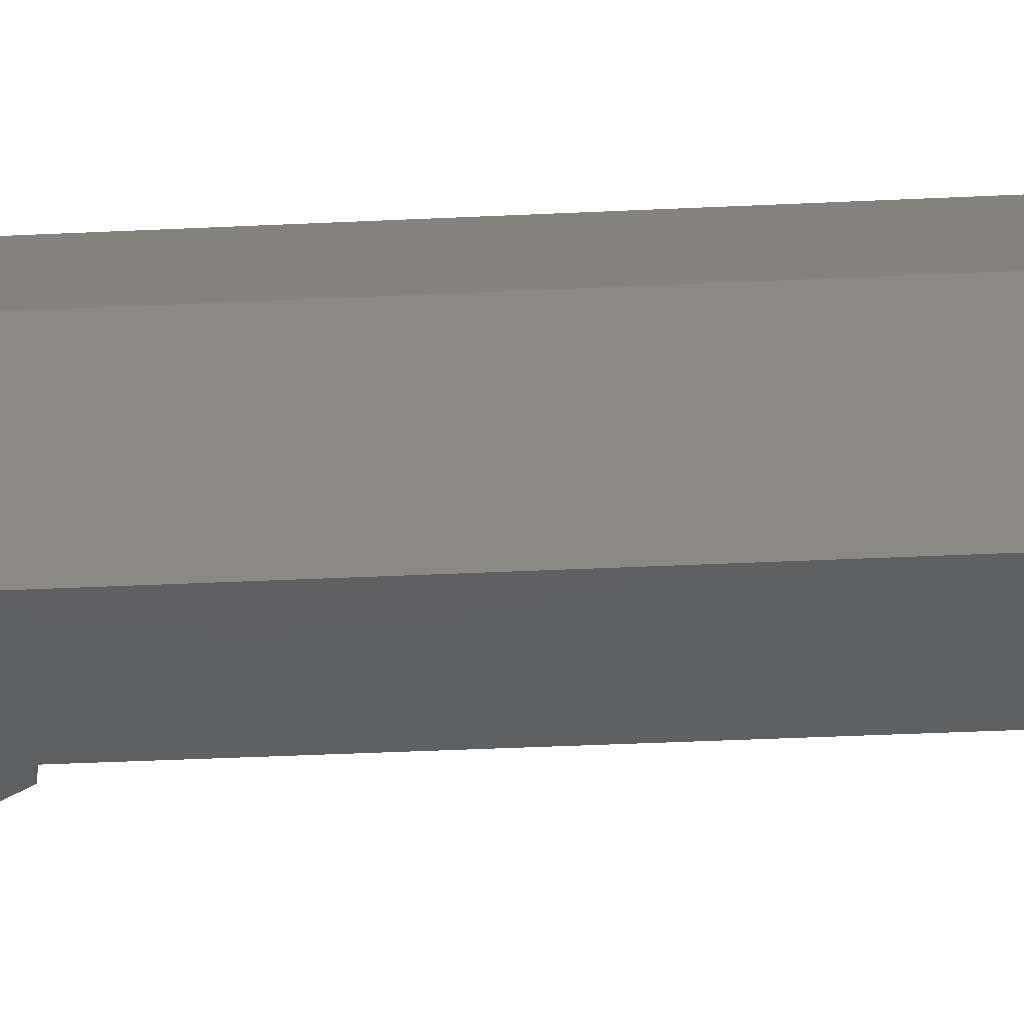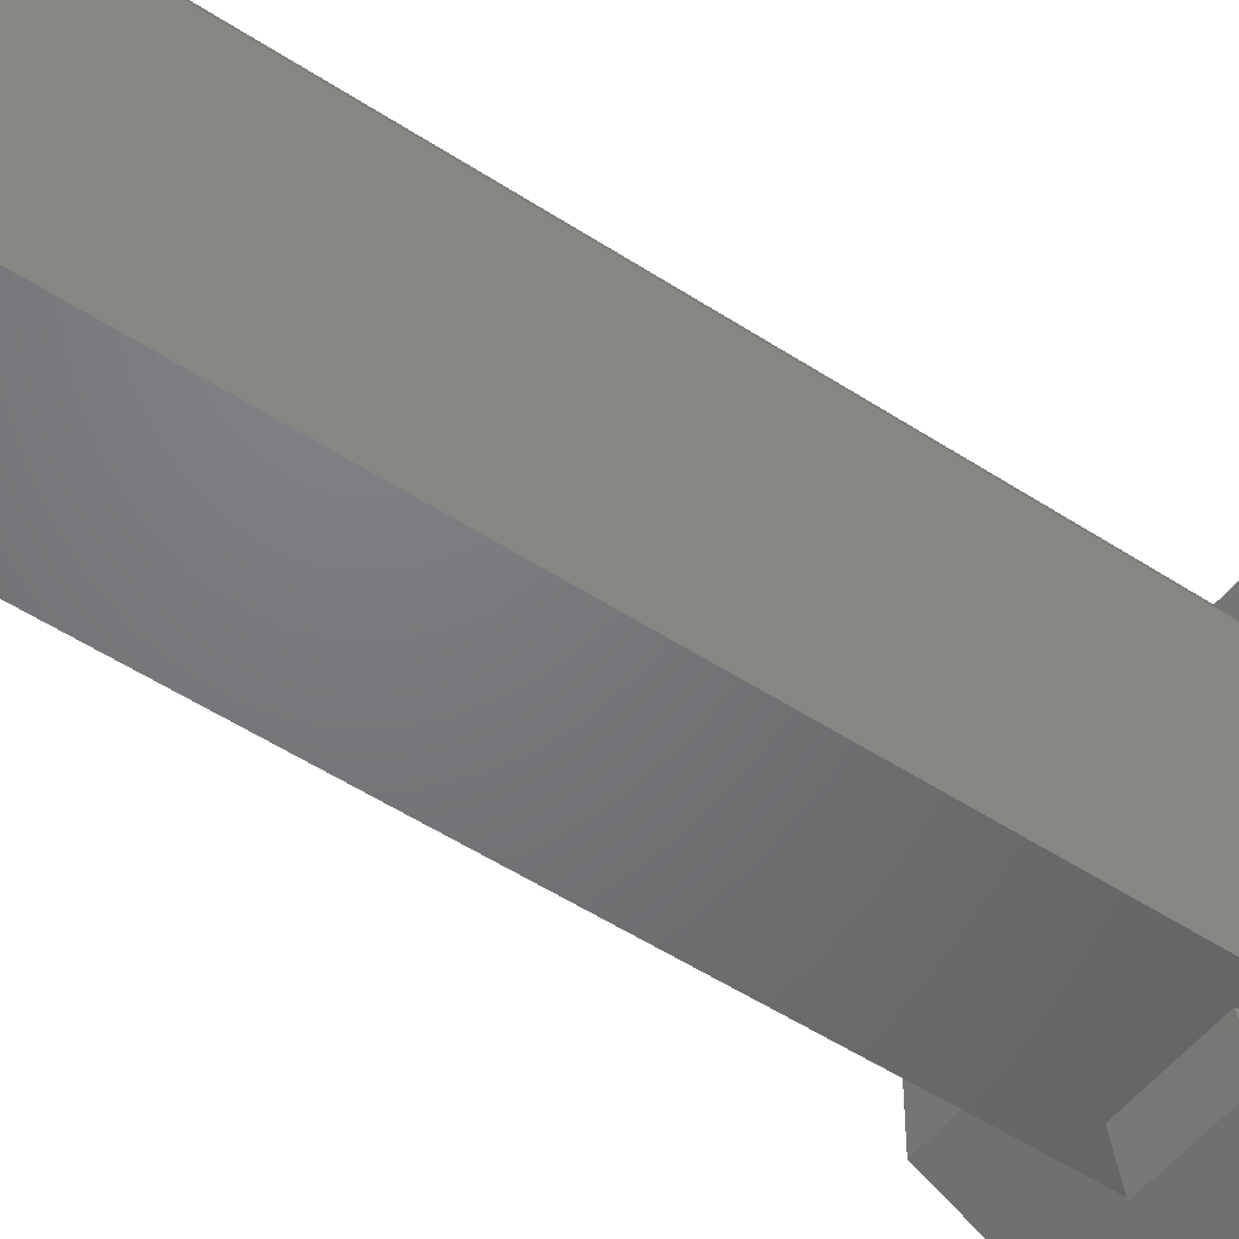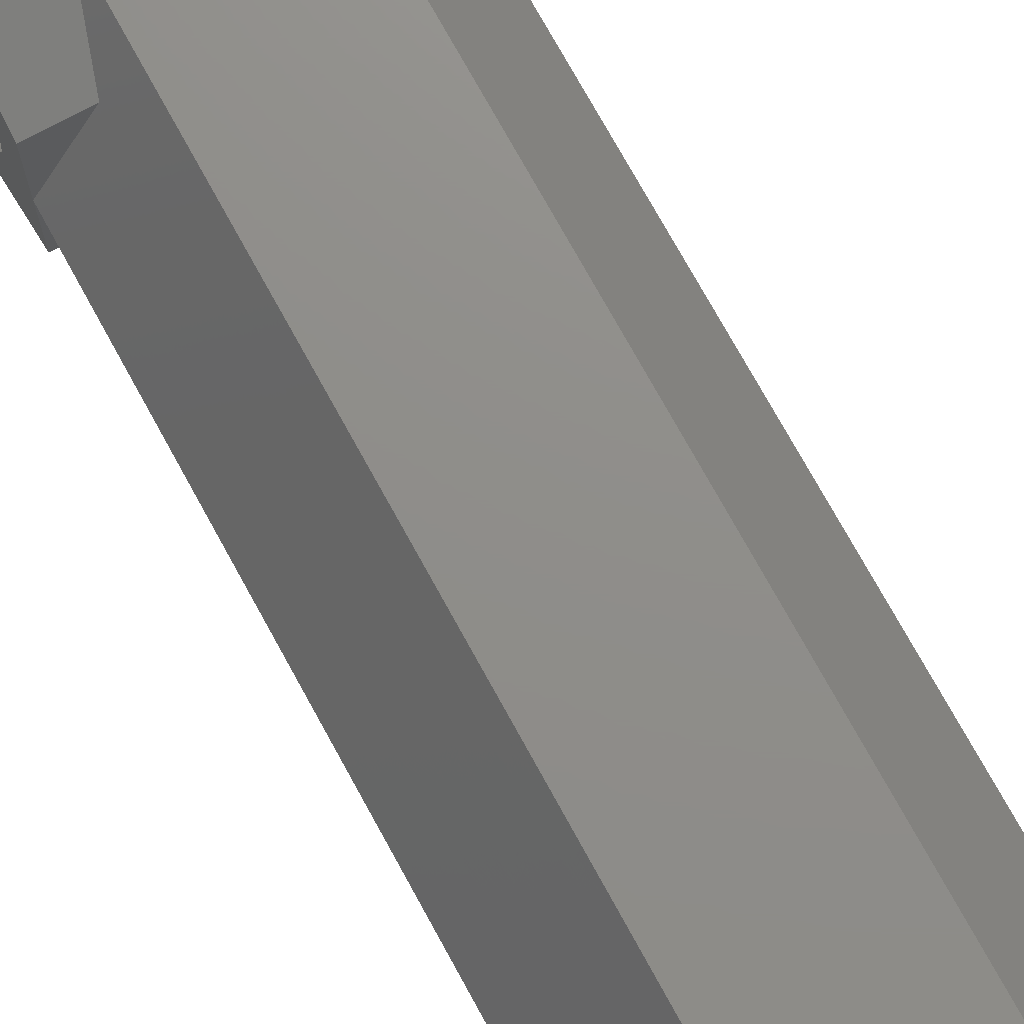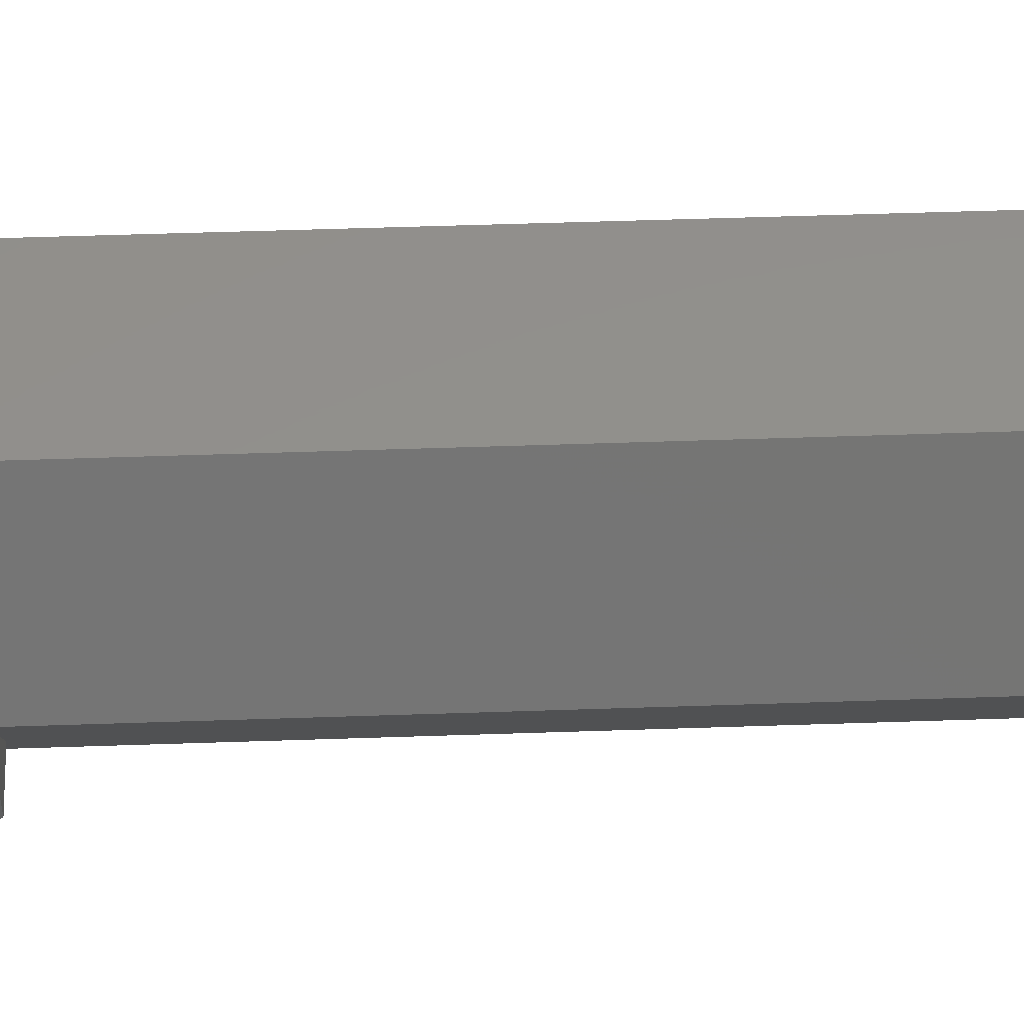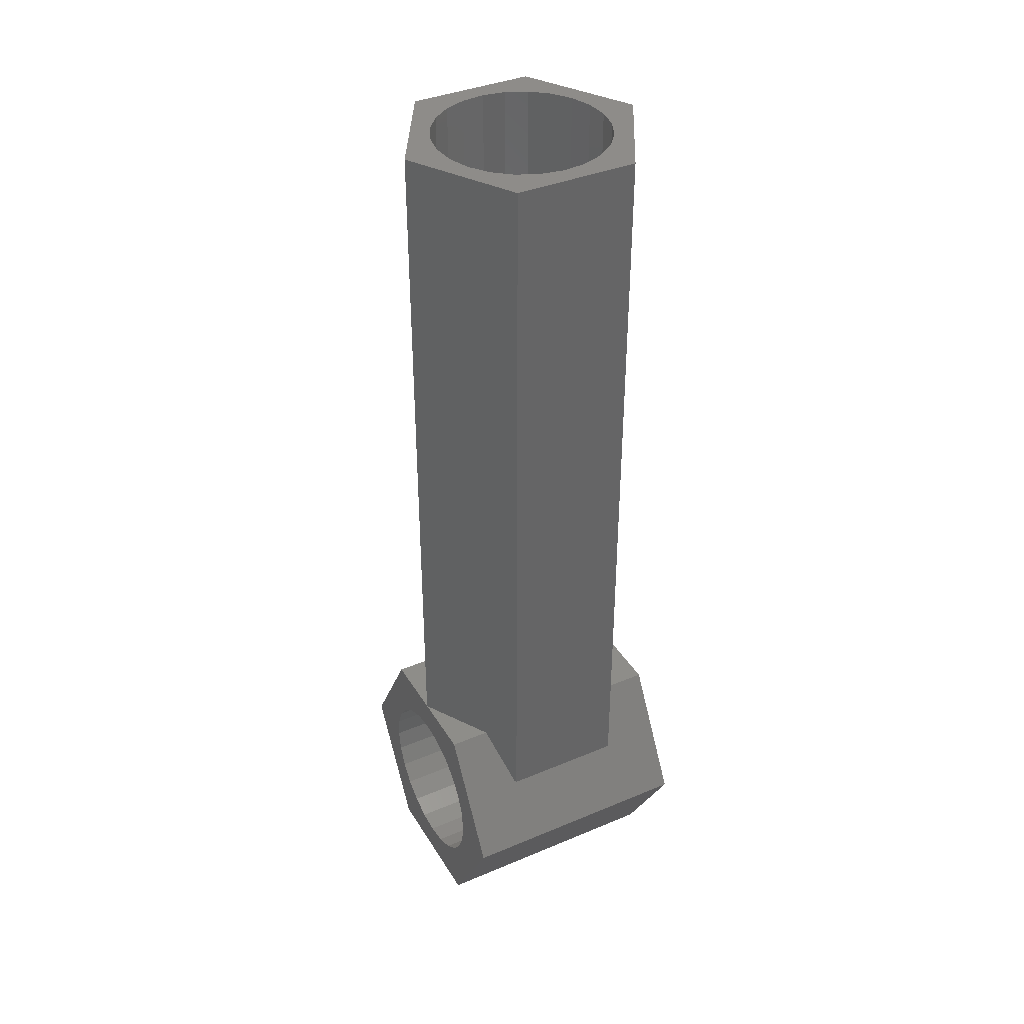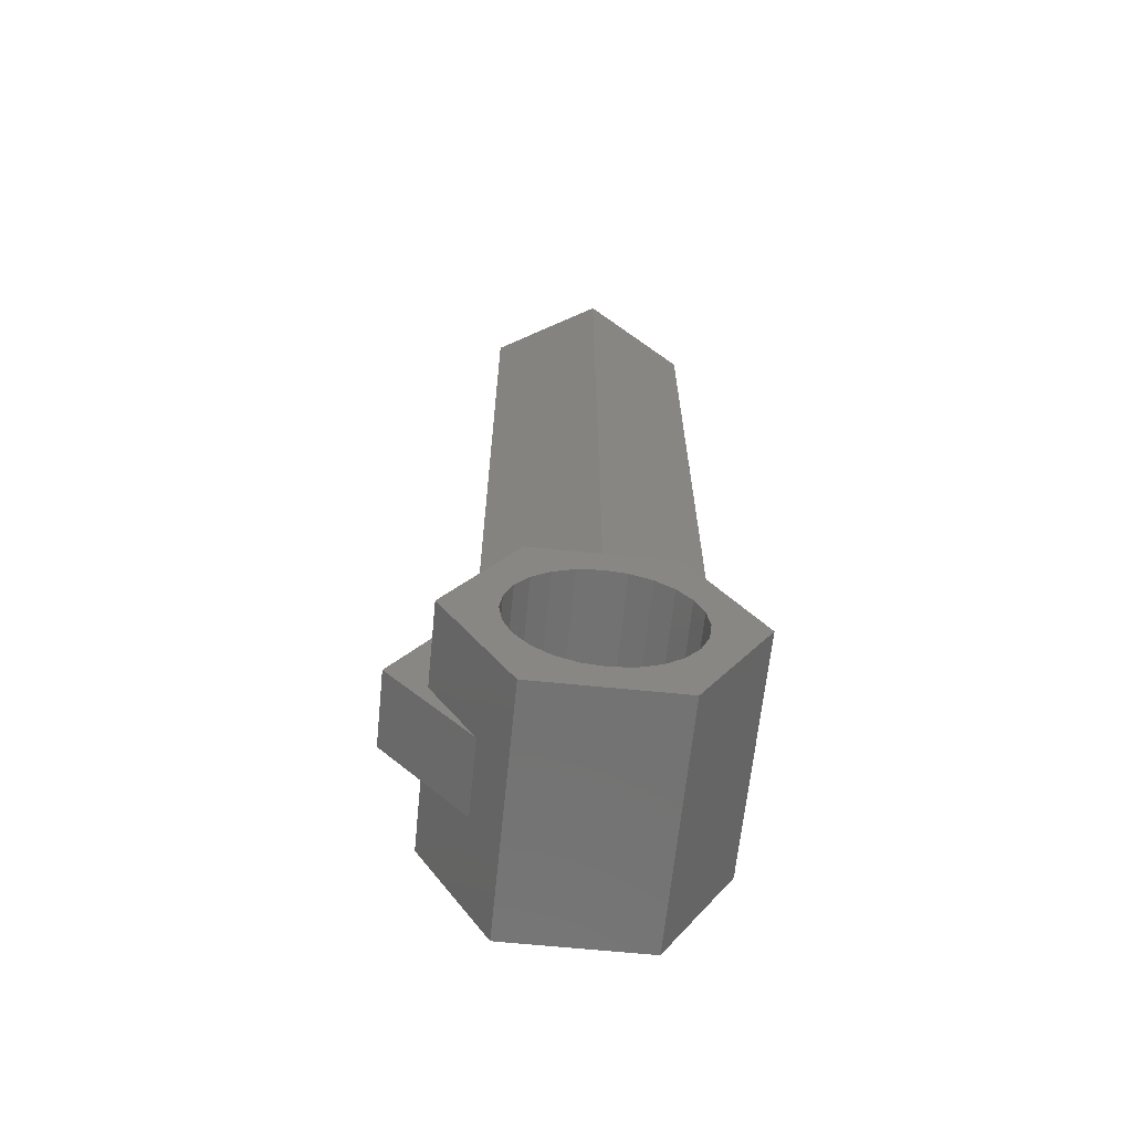
<metadata>
{"format":"stl","ext":"stl","renderer":"f3d","projection":"perspective","resolution":1024,"background":"white","views":[{"elev":-40.7,"azim":-86.7,"up":"+Y"},{"elev":-50.2,"azim":54.0,"up":"+Y"},{"elev":73.6,"azim":-28.7,"up":"+Y"},{"elev":52.7,"azim":-92.1,"up":"+Y"},{"elev":38.2,"azim":152.0,"up":"+Z"},{"elev":-64.7,"azim":84.2,"up":"+Z"}]}
</metadata>
<code>
# stl→obj: 163 verts, 334 faces
v 0 -24.33 20.87
v 0 -14.86 24.61
v 0 -15.33 20.7
v 0 -12.28 41.73
v 0 -13.39 28.27
v 0 -11.03 31.42
v 0 -0.2809 41.73
v 0 -7.929 33.86
v 0 -4.304 35.41
v 0 -0.4017 35.97
v 0 3.512 35.5
v 0 11.81 41.73
v 0 7.17 34.03
v 0 10.32 31.66
v 0 12.76 28.56
v 0 23.86 20.87
v 0 14.31 24.94
v 0 14.87 21.04
v 0 -14.77 16.8
v 0 -12.28 -2.798e-15
v 0 -13.23 13.17
v 0 -10.79 10.07
v 0 -7.637 7.707
v 0 -3.979 6.239
v 0 11.81 -2.82e-15
v 0 -0.06504 5.768
v 0 3.837 6.326
v 0 7.462 7.875
v 0 10.56 10.31
v 0 12.93 13.46
v 0 14.39 17.12
v 42 -24.33 20.87
v 42 -14.77 16.8
v 42 -15.33 20.7
v 42 -12.28 -2.798e-15
v 42 -13.23 13.17
v 42 -10.79 10.07
v 42 -7.637 7.707
v 42 -3.979 6.239
v 42 11.81 -2.82e-15
v 42 -0.06504 5.768
v 42 3.837 6.326
v 42 7.462 7.875
v 42 10.56 10.31
v 42 12.93 13.46
v 42 23.86 20.87
v 42 14.39 17.12
v 42 14.87 21.04
v 42 -14.86 24.61
v 42 -12.28 41.73
v 42 -13.39 28.27
v 42 -11.03 31.42
v 42 -0.2809 41.73
v 42 -7.929 33.86
v 42 -4.304 35.41
v 42 -0.4017 35.97
v 42 3.512 35.5
v 42 11.81 41.73
v 42 7.17 34.03
v 42 10.32 31.66
v 42 12.76 28.56
v 42 14.31 24.94
v 35.07 -12.28 41.73
v 28 -24.33 20.87
v 15 -16.83 7.877
v 28 -16.83 7.877
v 15 -24.33 20.87
v 6.983 11.81 41.73
v 35.02 11.81 41.73
v 6.928 -12.28 41.73
v 6.928 -12.28 161.7
v 6.013 0.3486 161.7
v 7.701e-31 -0.2809 161.7
v 6.361 -3.552 161.7
v 7.706 -7.229 161.7
v 10.5 -18.47 161.7
v 9.958 -10.43 161.7
v 12.17 -12.28 161.7
v 12.96 -12.95 161.7
v 16.51 -14.59 161.7
v 31.5 -18.47 161.7
v 20.37 -15.27 161.7
v 24.27 -14.92 161.7
v 27.95 -13.57 161.7
v 29.79 -12.28 161.7
v 31.15 -11.32 161.7
v 33.66 -8.32 161.7
v 35.07 -12.28 161.7
v 35.31 -4.768 161.7
v 42 -0.2809 161.7
v 35.99 -0.9105 161.7
v 6.983 11.81 161.7
v 6.687 4.206 161.7
v 8.336 7.758 161.7
v 10.5 17.91 161.7
v 10.85 10.76 161.7
v 12.35 11.81 161.7
v 14.05 13.01 161.7
v 17.73 14.36 161.7
v 31.5 17.91 161.7
v 21.63 14.71 161.7
v 25.49 14.03 161.7
v 29.04 12.38 161.7
v 29.72 11.81 161.7
v 32.04 9.871 161.7
v 35.02 11.81 161.7
v 34.29 6.667 161.7
v 35.64 2.99 161.7
v 31.5 -18.47 29.73
v 35.07 -12.28 29.73
v 10.5 -18.47 29.73
v 6.928 -12.28 29.73
v 28 -18.47 32.49
v 28 -18.47 37.43
v 15 -18.47 37.43
v 15 -18.47 32.49
v 6.983 11.81 31.73
v 10.5 17.91 31.73
v 31.5 17.91 31.73
v 35.02 11.81 31.73
v 6.361 -3.552 46.73
v 6.687 4.206 46.73
v 6.013 0.3486 46.73
v 7.706 -7.229 46.73
v 8.336 7.758 46.73
v 9.958 -10.43 46.73
v 10.85 10.76 46.73
v 12.17 -12.28 46.73
v 12.35 11.81 46.73
v 12.96 -12.95 46.73
v 14.05 13.01 46.73
v 16.51 -14.59 46.73
v 17.73 14.36 46.73
v 20.37 -15.27 46.73
v 21.63 14.71 46.73
v 24.27 -14.92 46.73
v 25.49 14.03 46.73
v 27.95 -13.57 46.73
v 29.04 12.38 46.73
v 29.79 -12.28 46.73
v 29.72 11.81 46.73
v 32.04 9.871 46.73
v 31.15 -11.32 46.73
v 33.66 -8.32 46.73
v 34.29 6.667 46.73
v 35.31 -4.768 46.73
v 35.64 2.99 46.73
v 35.99 -0.9105 46.73
v 26.43 -18.47 31.02
v 15 -23.59 22.15
v 26.43 -23.59 22.15
v 28 -18.47 31.02
v 28 -17.83 32.13
v 15 -17.83 32.13
v 15 -18.47 31.02
v 28 -24.76 36.13
v 15 -31.26 24.87
v 28 -31.26 24.87
v 15 -24.76 36.13
v 15 -27.92 24.65
v 15 -22.8 33.52
v 26.43 -27.92 24.65
v 26.43 -22.8 33.52
f 1 2 3
f 2 1 4
f 2 4 5
f 5 4 6
f 6 4 7
f 6 7 8
f 8 7 9
f 9 7 10
f 10 7 11
f 11 7 12
f 11 12 13
f 13 12 14
f 14 12 15
f 15 12 16
f 15 16 17
f 17 16 18
f 1 19 20
f 19 1 3
f 20 19 21
f 20 21 22
f 20 22 23
f 20 23 24
f 20 24 25
f 25 24 26
f 25 26 27
f 25 27 28
f 25 28 29
f 25 29 30
f 25 30 16
f 16 30 31
f 16 31 18
f 32 33 34
f 33 32 35
f 33 35 36
f 36 35 37
f 37 35 38
f 38 35 39
f 39 35 40
f 39 40 41
f 41 40 42
f 42 40 43
f 43 40 44
f 44 40 45
f 45 40 46
f 45 46 47
f 47 46 48
f 32 49 50
f 49 32 34
f 50 49 51
f 50 51 52
f 50 52 53
f 53 52 54
f 53 54 55
f 53 55 56
f 53 56 57
f 53 57 58
f 58 57 59
f 58 59 60
f 58 60 61
f 58 61 46
f 46 61 62
f 46 62 48
f 53 63 50
f 64 65 66
f 65 64 67
f 40 20 25
f 20 40 35
f 16 40 25
f 40 16 46
f 37 23 22
f 23 37 38
f 21 37 22
f 37 21 36
f 19 36 21
f 36 19 33
f 3 33 19
f 33 3 34
f 2 34 3
f 34 2 49
f 5 49 2
f 49 5 51
f 6 51 5
f 51 6 52
f 54 6 8
f 6 54 52
f 55 8 9
f 8 55 54
f 56 9 10
f 9 56 55
f 57 10 11
f 10 57 56
f 59 11 13
f 11 59 57
f 60 13 14
f 13 60 59
f 60 15 61
f 15 60 14
f 61 17 62
f 17 61 15
f 62 18 48
f 18 62 17
f 48 31 47
f 31 48 18
f 47 30 45
f 30 47 31
f 45 29 44
f 29 45 30
f 43 29 28
f 29 43 44
f 42 28 27
f 28 42 43
f 41 27 26
f 27 41 42
f 39 26 24
f 26 39 41
f 38 24 23
f 24 38 39
f 12 46 16
f 46 12 58
f 58 12 68
f 58 68 69
f 53 58 69
f 70 7 4
f 68 12 7
f 71 72 73
f 72 71 74
f 74 71 75
f 75 71 76
f 75 76 77
f 77 76 78
f 78 76 79
f 79 76 80
f 80 76 81
f 80 81 82
f 82 81 83
f 83 81 84
f 84 81 85
f 85 81 86
f 86 81 87
f 87 81 88
f 87 88 89
f 89 88 90
f 89 90 91
f 72 92 73
f 92 72 93
f 92 93 94
f 92 94 95
f 95 94 96
f 95 96 97
f 95 97 98
f 95 98 99
f 95 99 100
f 100 99 101
f 100 101 102
f 100 102 103
f 100 103 104
f 100 104 105
f 100 105 106
f 106 105 107
f 106 107 108
f 106 108 90
f 90 108 91
f 109 88 81
f 88 109 63
f 63 109 110
f 63 90 88
f 90 63 53
f 73 70 71
f 70 73 7
f 71 111 76
f 111 71 70
f 111 70 112
f 109 113 111
f 113 109 81
f 113 81 114
f 114 81 115
f 111 116 76
f 116 111 113
f 76 116 115
f 76 115 81
f 92 7 73
f 7 92 68
f 68 92 95
f 68 95 117
f 117 95 118
f 119 69 120
f 53 106 90
f 106 53 69
f 106 69 100
f 100 69 119
f 95 119 118
f 119 95 100
f 121 122 123
f 122 121 124
f 122 124 125
f 125 124 126
f 125 126 127
f 127 126 128
f 127 128 129
f 129 128 130
f 129 130 131
f 131 130 132
f 131 132 133
f 133 132 134
f 133 134 135
f 135 134 136
f 135 136 137
f 137 136 138
f 137 138 139
f 139 138 140
f 139 140 141
f 141 140 142
f 142 140 143
f 142 143 144
f 142 144 145
f 145 144 146
f 145 146 147
f 147 146 148
f 98 129 131
f 129 98 97
f 97 127 129
f 127 97 96
f 127 94 125
f 94 127 96
f 125 93 122
f 93 125 94
f 122 72 123
f 72 122 93
f 123 74 121
f 74 123 72
f 121 75 124
f 75 121 74
f 124 77 126
f 77 124 75
f 77 128 126
f 128 77 78
f 78 130 128
f 130 78 79
f 79 132 130
f 132 79 80
f 80 134 132
f 134 80 82
f 82 136 134
f 136 82 83
f 83 138 136
f 138 83 84
f 84 140 138
f 140 84 85
f 85 143 140
f 143 85 86
f 87 143 86
f 143 87 144
f 89 144 87
f 144 89 146
f 91 146 89
f 146 91 148
f 108 148 91
f 148 108 147
f 107 147 108
f 147 107 145
f 105 145 107
f 145 105 142
f 105 141 142
f 141 105 104
f 104 139 141
f 139 104 103
f 103 137 139
f 137 103 102
f 102 135 137
f 135 102 101
f 101 133 135
f 133 101 99
f 99 131 133
f 131 99 98
f 110 111 112
f 111 110 109
f 70 110 112
f 110 70 63
f 118 120 117
f 120 118 119
f 69 117 120
f 117 69 68
f 149 150 151
f 50 64 32
f 64 50 152
f 152 50 153
f 153 50 154
f 150 1 67
f 1 150 4
f 4 150 155
f 155 150 149
f 4 155 154
f 4 154 50
f 4 50 63
f 4 63 70
f 156 157 158
f 157 156 159
f 159 160 157
f 160 159 161
f 161 159 115
f 161 115 155
f 155 115 116
f 150 67 160
f 160 65 157
f 65 160 67
f 162 150 160
f 150 162 151
f 161 162 160
f 162 161 163
f 154 155 116
f 113 154 116
f 154 113 153
f 64 114 156
f 114 64 152
f 114 152 113
f 158 64 156
f 64 158 66
f 156 115 159
f 115 156 114
f 114 116 113
f 116 114 115
f 149 161 155
f 161 149 163
f 163 151 162
f 151 163 149
f 35 66 20
f 66 35 32
f 66 32 64
f 20 65 1
f 65 20 66
f 1 65 67
f 158 65 66
f 65 158 157
f 153 113 152

</code>
